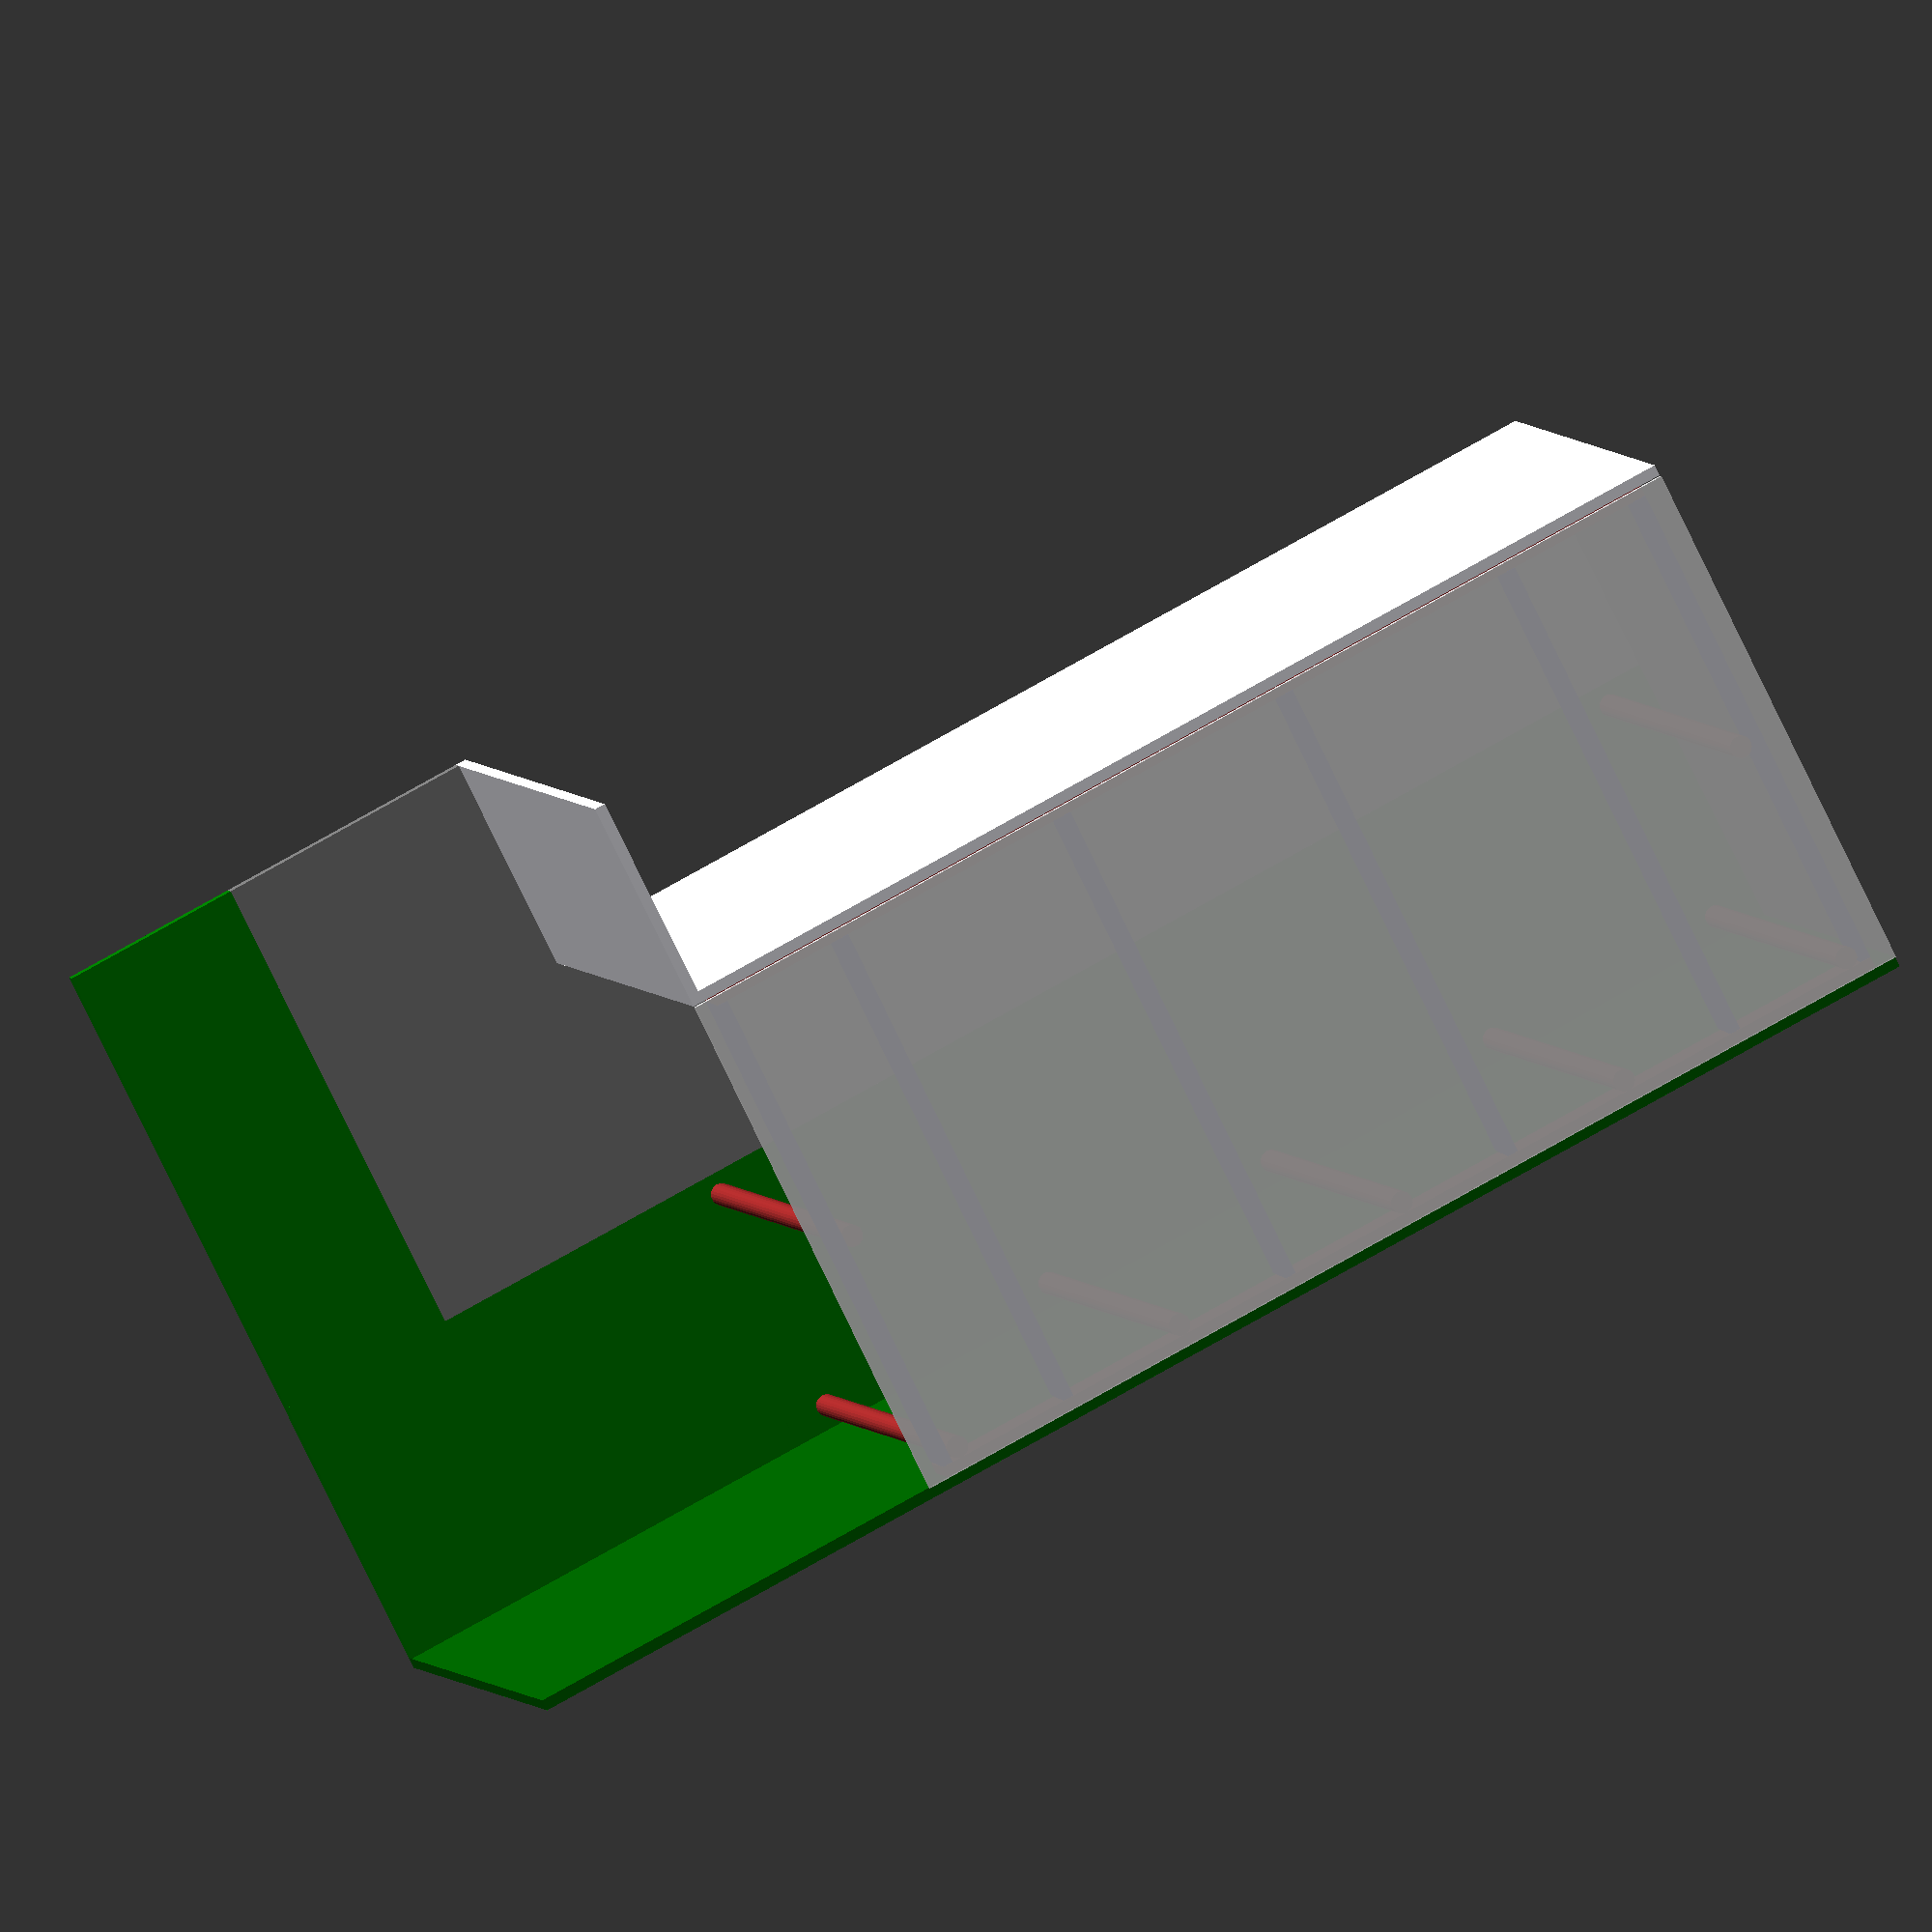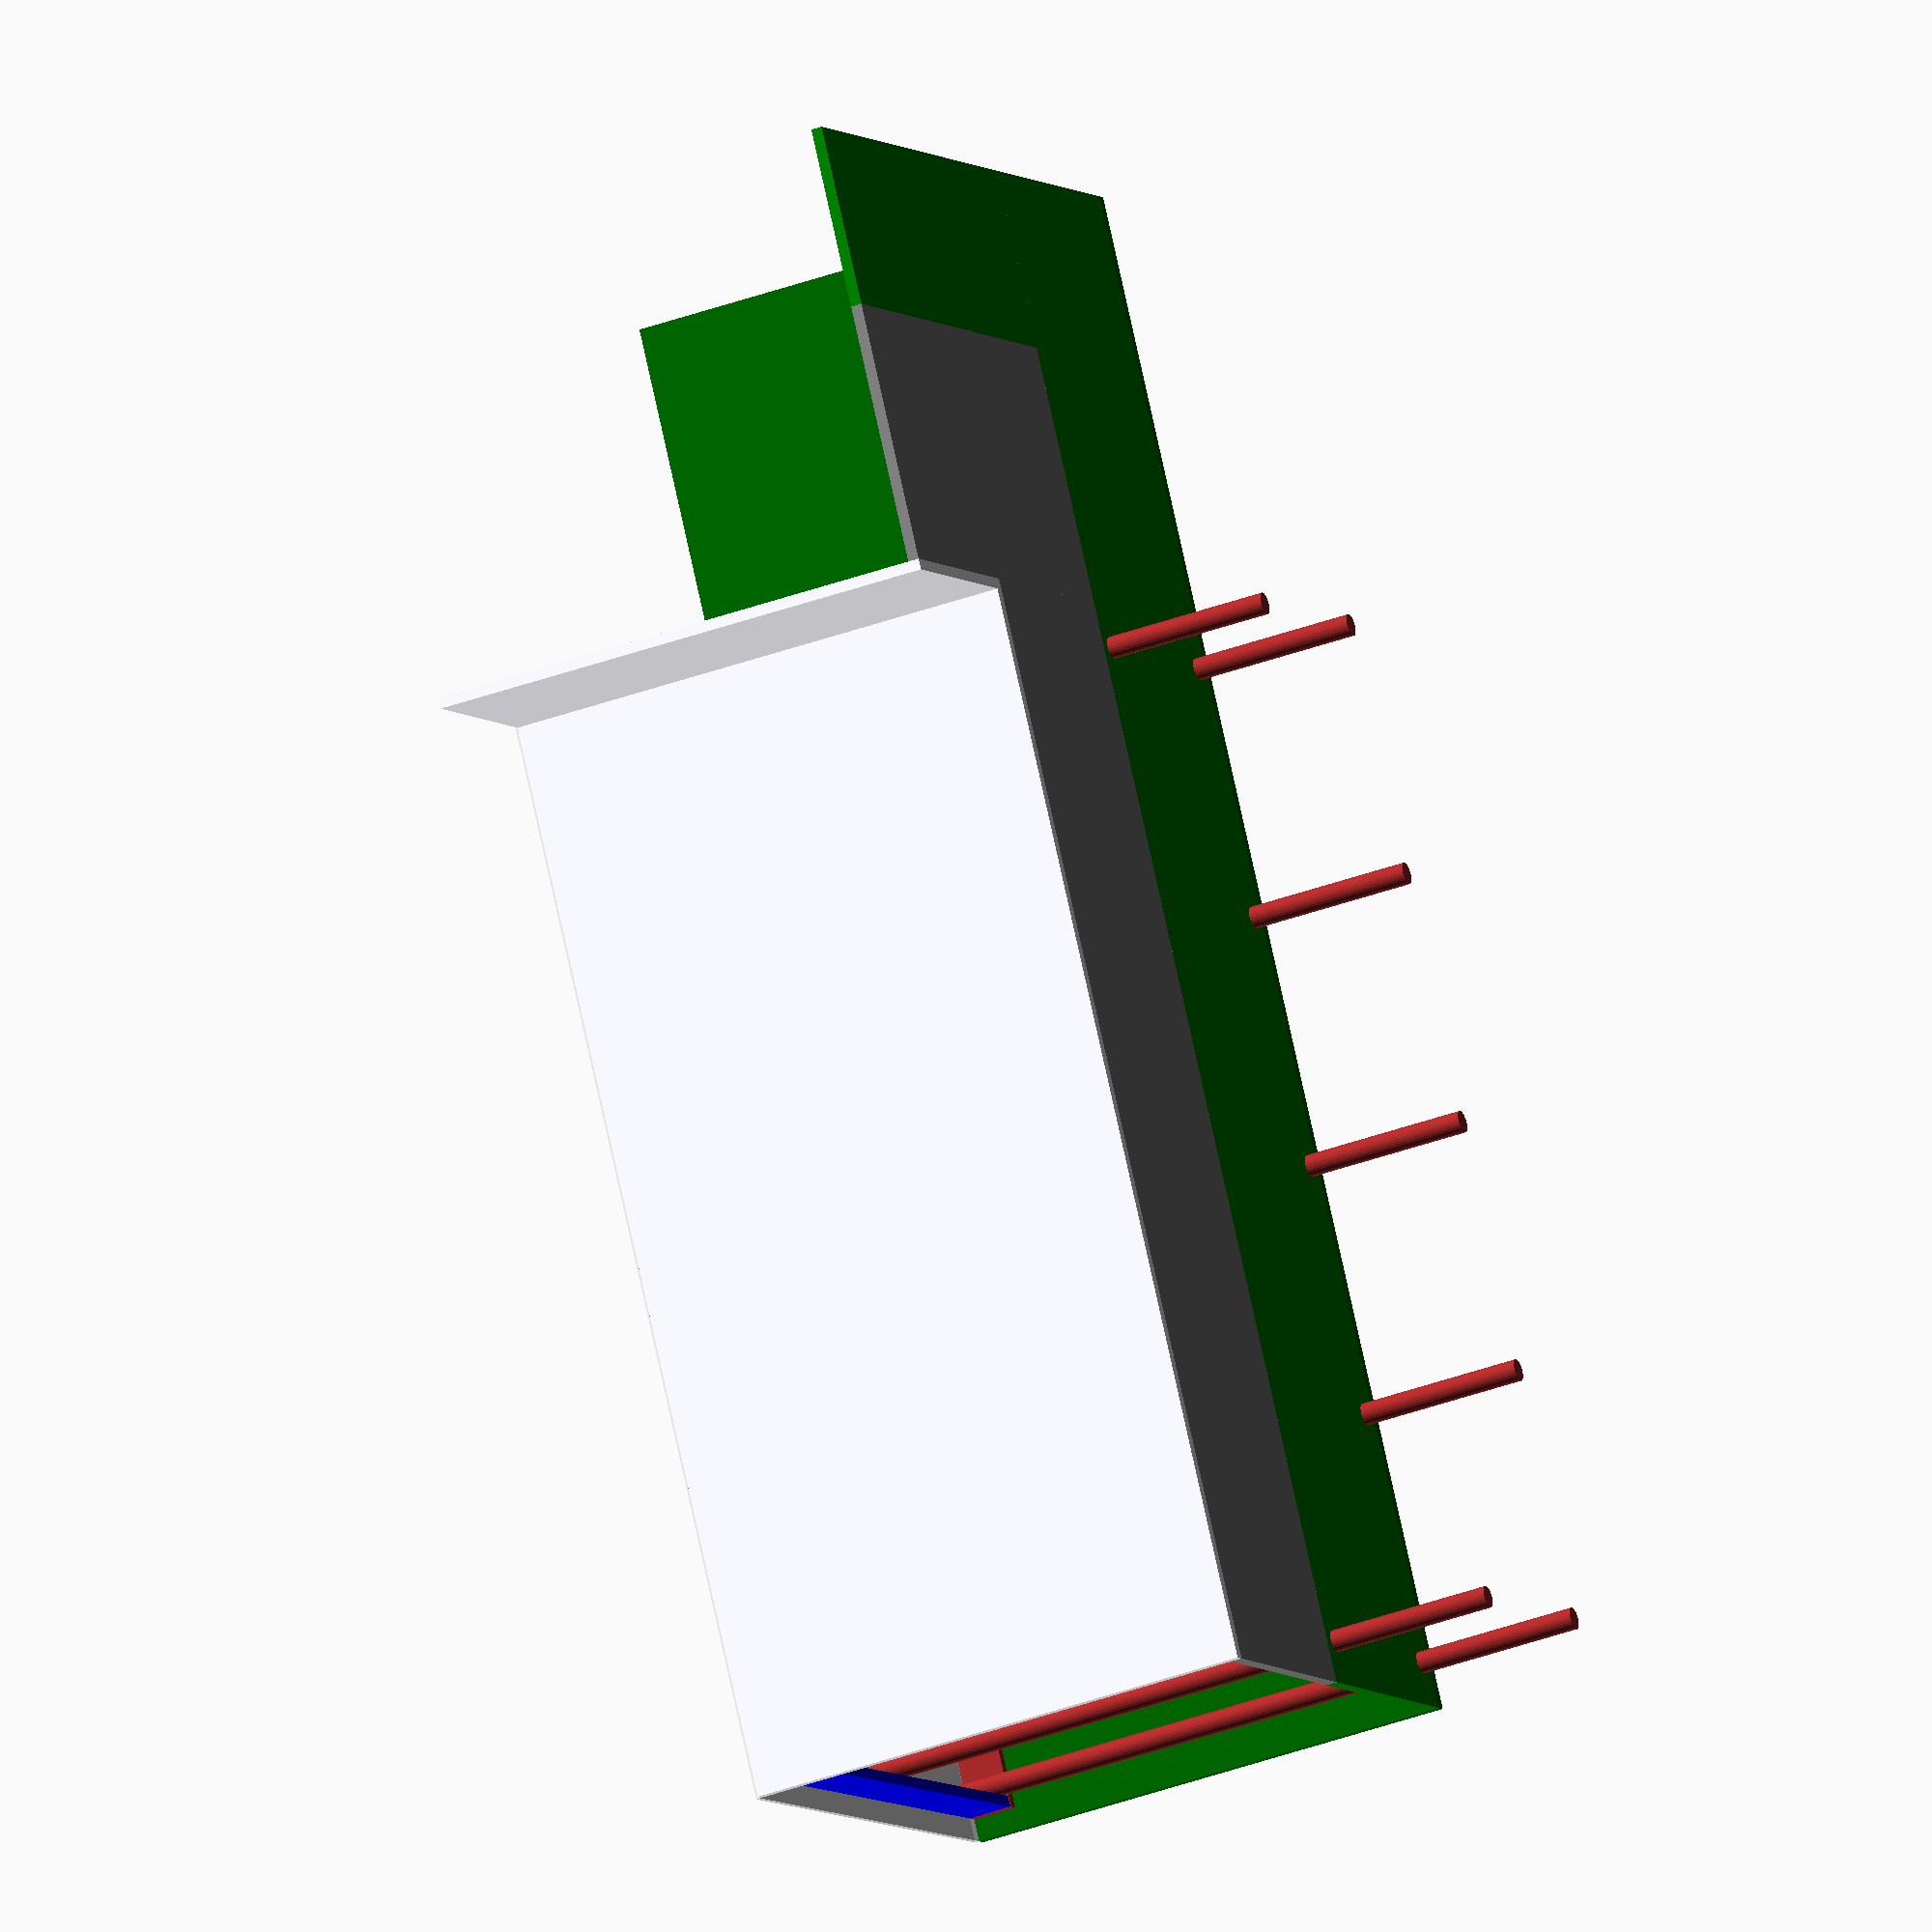
<openscad>
wall_height = 230;
wall_length = 500;
sidewalk_width = 118;
green_width = 127;
hedge_height = 220;

poles = 5;
pole_height = 300;
start_pole = 20;

building();
sidewalk();
grass();
hedge();
poles();
load_bearers();
roof();

module building() {
  translate([0, 0, -5])
    color("GhostWhite") cube([5, wall_length, wall_height + 5]);

  translate([0, wall_length - 5, -5])
    color("GhostWhite") cube([100, 5, wall_height + 5]);
}

module sidewalk() {
  translate([-sidewalk_width, 0, -5])
    color("Grey") cube([sidewalk_width, wall_length, 5]);

  translate([-sidewalk_width, wall_length, -5])
    color("Grey") cube([sidewalk_width + 100, sidewalk_width, 5]);
}

module grass() {
  translate([-green_width - sidewalk_width, 0, -5])
    color("Green") cube([green_width, wall_length, 5]);

  translate([-green_width - sidewalk_width, wall_length, -5])
    color("Green") cube([green_width, 200, 5]);

  translate([-green_width - sidewalk_width, wall_length, -5])
    color("Green") cube([green_width, 200, 5]);

  translate([-sidewalk_width, wall_length + sidewalk_width, -5])
    color("Green") cube([sidewalk_width + 100, 82, 5]);
}

module hedge() {
  translate([-green_width - sidewalk_width - 5, 0, -5])
    color("DarkGreen") cube([5, wall_length, hedge_height + 5]);

  translate([-green_width - sidewalk_width - 5, wall_length, -5])
    color("DarkGreen") cube([5, 200, hedge_height + 5]);
}

module poles() {
  margins = start_pole * 2;
  spread_over = wall_length - margins;
  interval = spread_over / (poles - 1);

  for (i = [0:interval:spread_over]) {
    translate([-green_width - sidewalk_width + 10, start_pole + i, -1 * (hedge_height - pole_height + 10)])
      color("Brown") cylinder(h=pole_height, r=5, center=true, $fn=25);
  }

  translate([-sidewalk_width - 10, start_pole, -1 * (hedge_height - pole_height + 10)])
    color("Brown") cylinder(h=pole_height, r=5, center=true, $fn=25);

  translate([-sidewalk_width - 10, wall_length - start_pole, -1 * (hedge_height - pole_height + 10)])
    color("Brown") cylinder(h=pole_height, r=5, center=true, $fn=25);
}

module load_bearers() {
  translate([-5, 10, wall_height - 20])
    color("Brown") cube([5, wall_length - 20, 20]);

  translate([-green_width - sidewalk_width, 10, hedge_height - 20])
    color("Brown") cube([5, wall_length - 20, 20]);

  translate([-sidewalk_width - green_width + 6, 10, wall_height - 20 - 10])
  rotate([0,-2.5,0])
    color("Blue") cube([sidewalk_width + green_width - 10, 5, 20]);

  margins = start_pole * 2;
  spread_over = wall_length - margins;
  interval = spread_over / (poles - 1);

  for (i = [start_pole + interval:interval:spread_over + interval]) {
    translate([-sidewalk_width - green_width + 6, i - (interval / 2), wall_height - 20 - 10])
    rotate([0,-2.5,0])
      color("Blue") cube([sidewalk_width + green_width - 10, 5, 20]);
  }

  translate([-sidewalk_width - green_width + 6, wall_length - 15, wall_height - 20 - 10])
  rotate([0,-2.5,0])
    color("Blue") cube([sidewalk_width + green_width - 10, 5, 20]);
}

module roof() {
  translate([-sidewalk_width - green_width, 0, wall_height - 10])
  rotate([0,-2.5,0])
    color([1,1,1,0.8]) %cube([sidewalk_width + green_width, wall_length, 2]);
}

</openscad>
<views>
elev=355.0 azim=243.0 roll=344.7 proj=o view=solid
elev=219.1 azim=211.1 roll=65.3 proj=o view=solid
</views>
